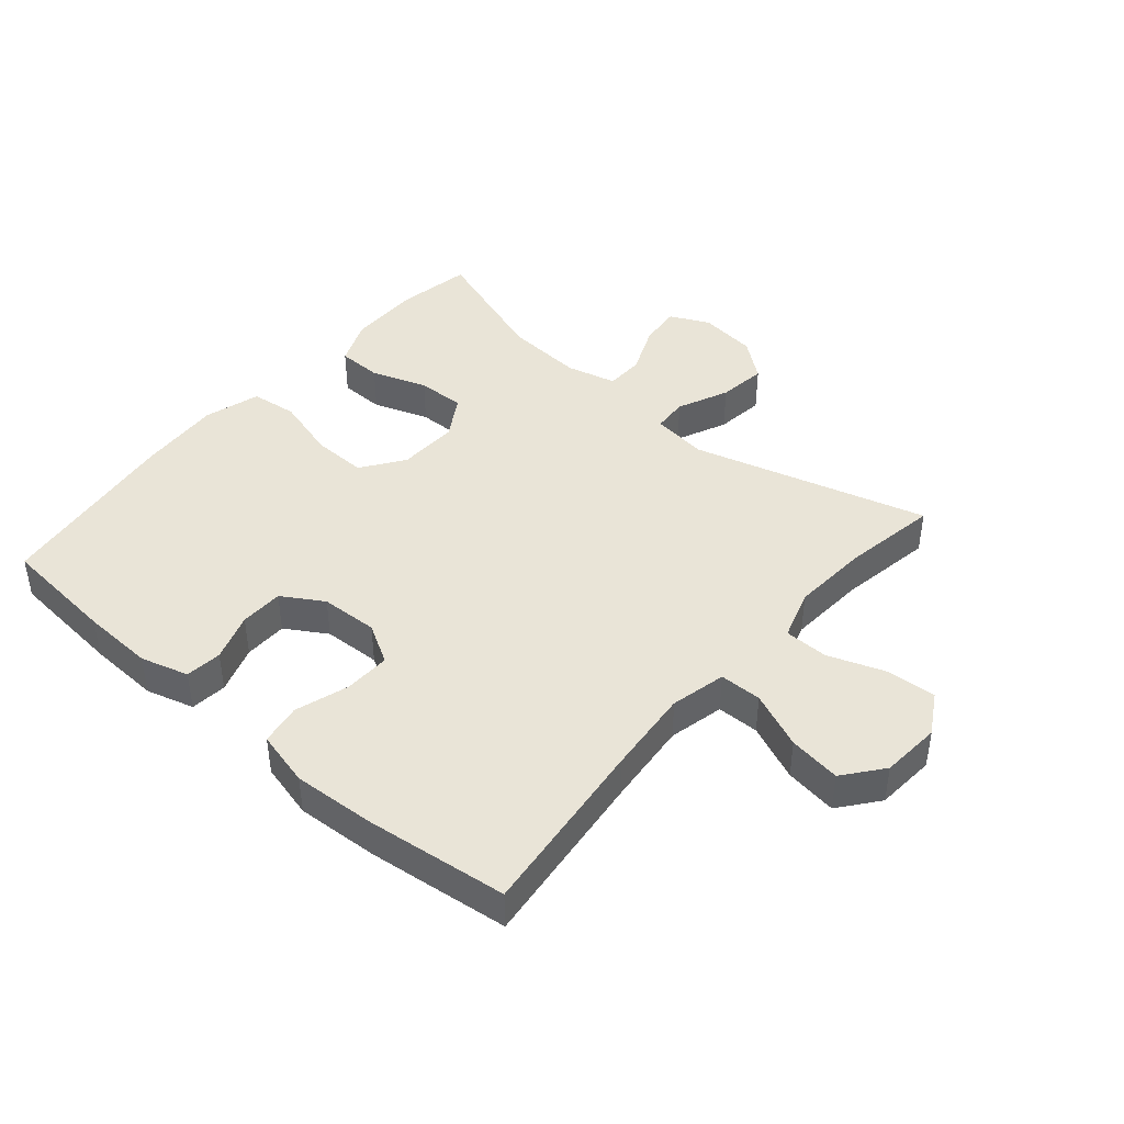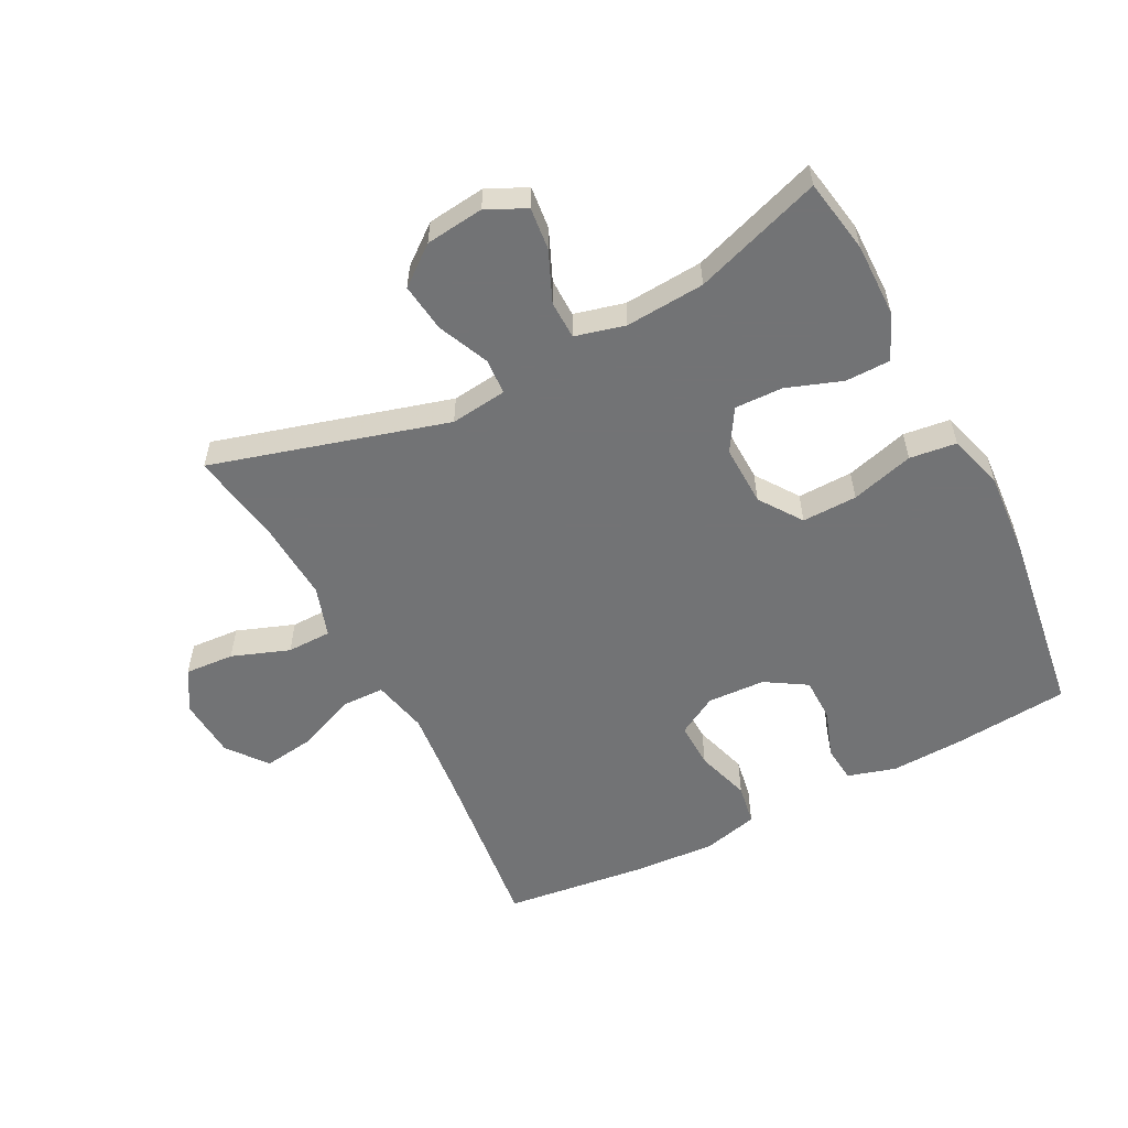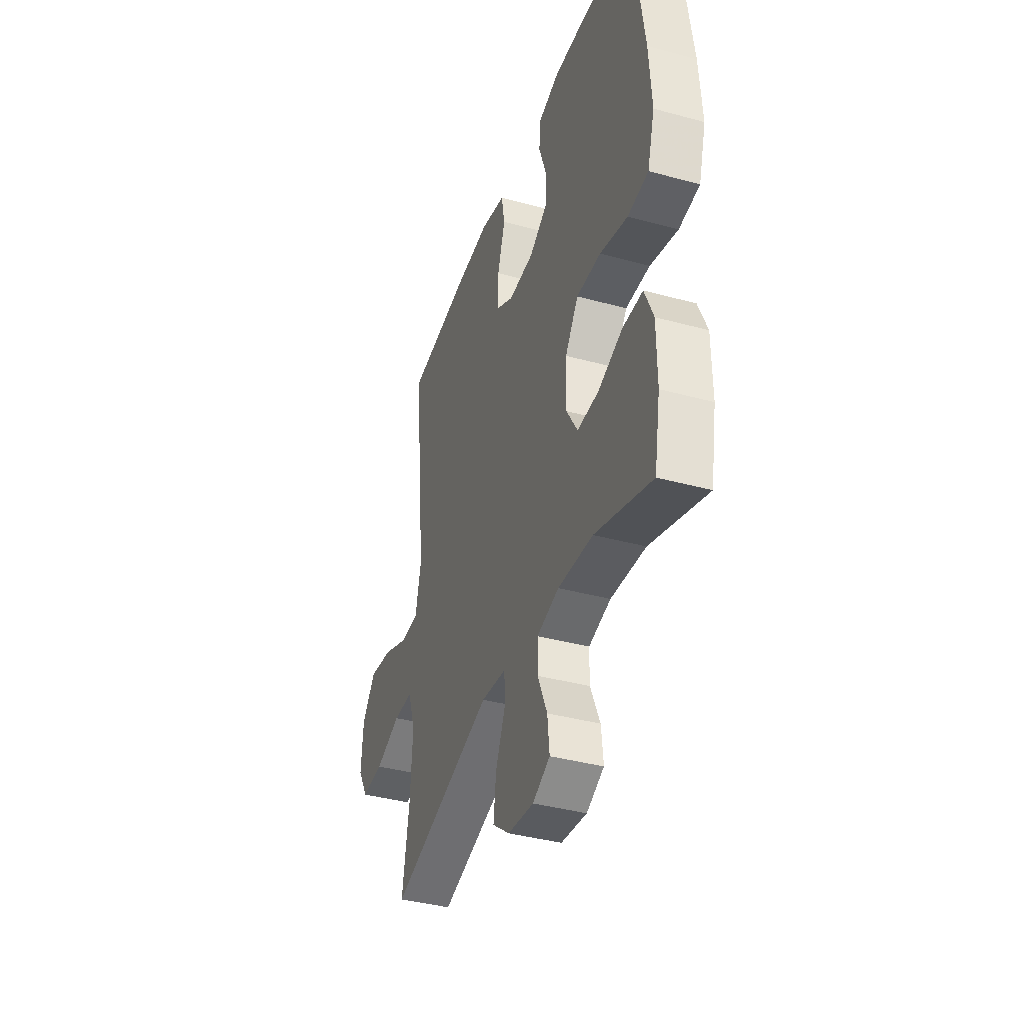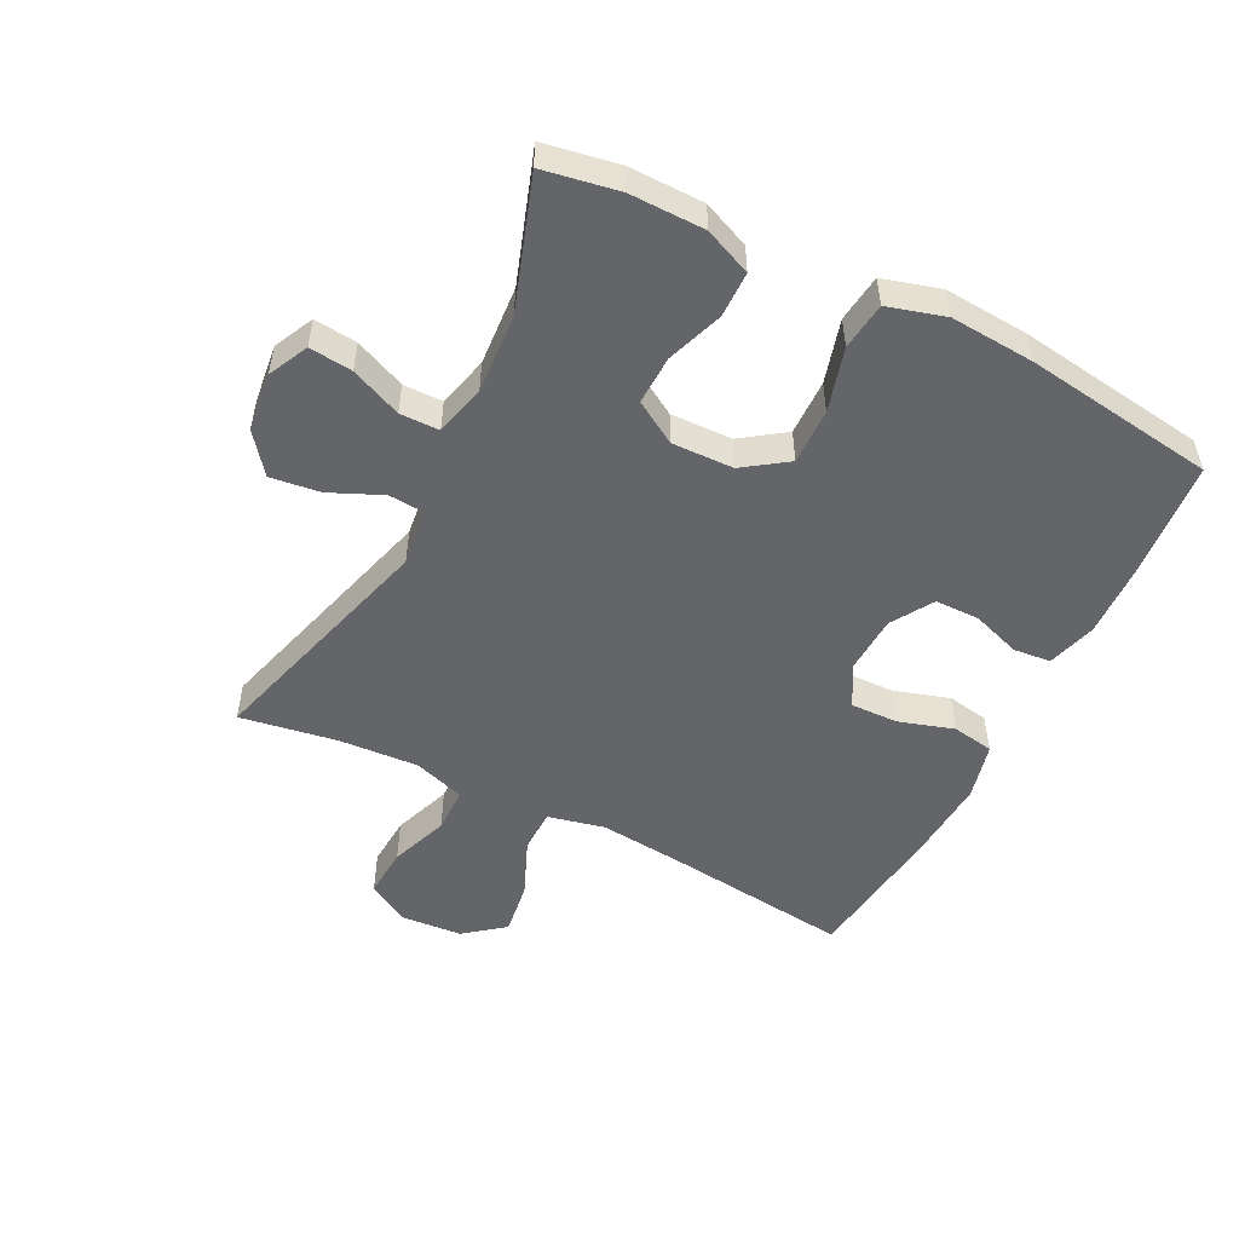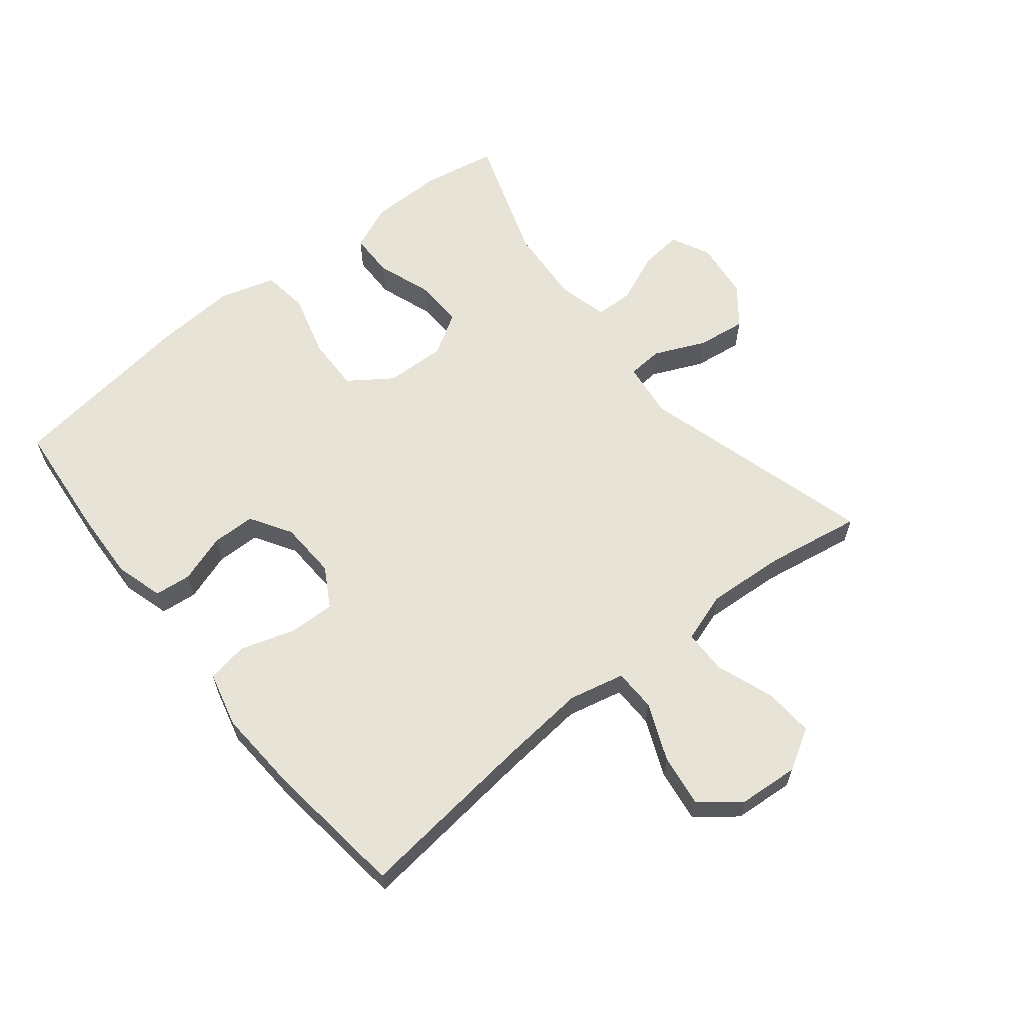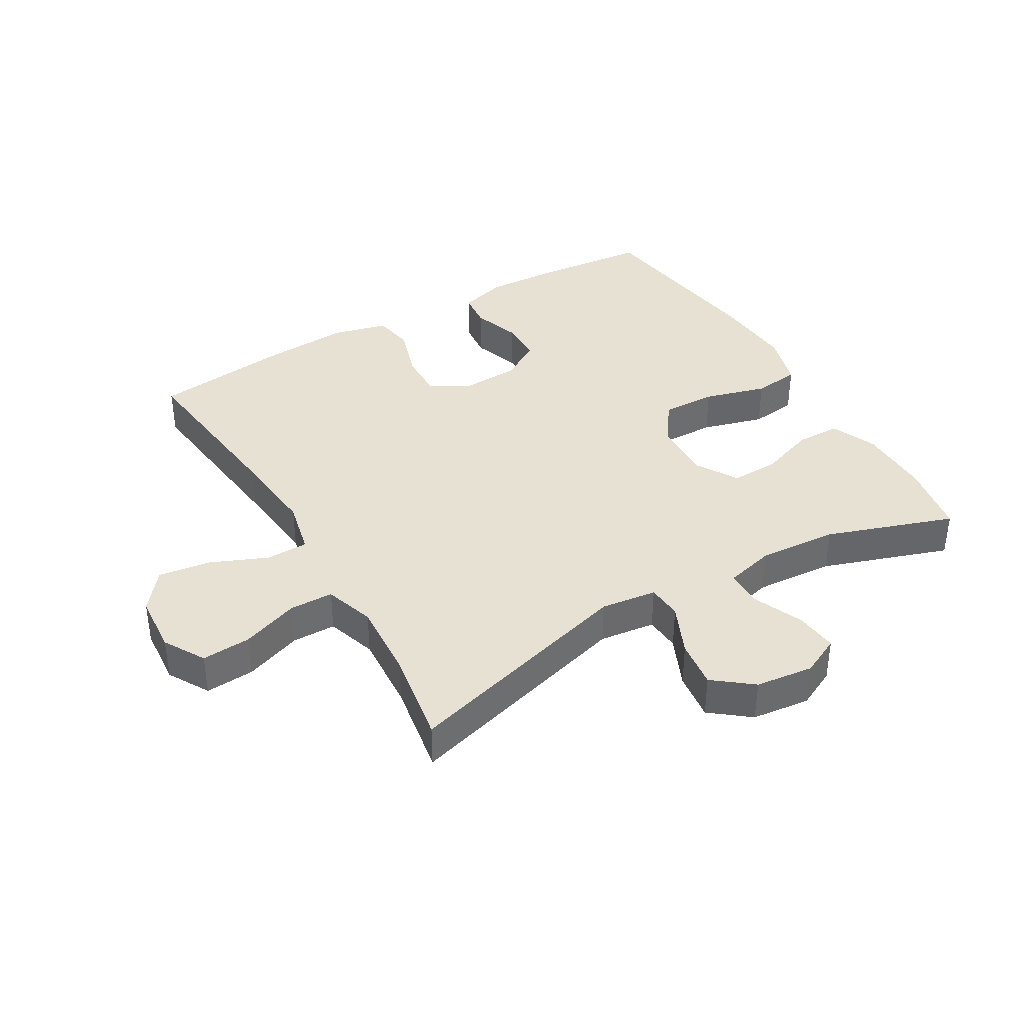
<metadata>
{"format":"obj","ext":"obj","renderer":"f3d","projection":"perspective","resolution":1024,"background":"white","views":[{"elev":43.1,"azim":40.7,"up":"+Y"},{"elev":-55.9,"azim":-152.8,"up":"+Y"},{"elev":-39.1,"azim":-108.8,"up":"+Z"},{"elev":-51.5,"azim":-116.9,"up":"+Y"},{"elev":61.9,"azim":51.3,"up":"+Y"},{"elev":38.6,"azim":149.7,"up":"+Y"}]}
</metadata>
<code>
v 0.5 0.07 0.5
v 0.467 0.07 0.214
v 0.454 0.07 0.078
v 0.474 0.07 -0.01
v 0.541 0.07 -0.011
v 0.631 0.07 0.027
v 0.714 0.07 0.039
v 0.763 0.07 -0.023
v 0.77 0.07 -0.118
v 0.732 0.07 -0.183
v 0.654 0.07 -0.178
v 0.563 0.07 -0.145
v 0.493 0.07 -0.146
v 0.467 0.07 -0.226
v 0.475 0.07 -0.35
v 0.5 0.07 -0.5
v 0.128 0.07 -0.395
v 0.039 0.07 -0.406
v 0.035 0.07 -0.462
v 0.071 0.07 -0.543
v 0.081 0.07 -0.62
v 0.02 0.07 -0.668
v -0.072 0.07 -0.679
v -0.134 0.07 -0.649
v -0.127 0.07 -0.582
v -0.093 0.07 -0.503
v -0.094 0.07 -0.442
v -0.173 0.07 -0.422
v -0.298 0.07 -0.431
v -0.5 0.07 -0.5
v -0.521 0.07 -0.383
v -0.52 0.07 -0.267
v -0.489 0.07 -0.194
v -0.418 0.07 -0.193
v -0.33 0.07 -0.224
v -0.254 0.07 -0.226
v -0.214 0.07 -0.16
v -0.217 0.07 -0.064
v -0.264 0.07 0.003
v -0.351 0.07 0.001
v -0.45 0.07 -0.027
v -0.524 0.07 -0.018
v -0.55 0.07 0.071
v -0.541 0.07 0.203
v -0.5 0.07 0.5
v -0.316 0.07 0.517
v -0.202 0.07 0.522
v -0.126 0.07 0.5
v -0.12 0.07 0.442
v -0.146 0.07 0.366
v -0.145 0.07 0.297
v -0.08 0.07 0.257
v 0.011 0.07 0.253
v 0.074 0.07 0.289
v 0.072 0.07 0.362
v 0.045 0.07 0.448
v 0.056 0.07 0.513
v 0.144 0.07 0.535
v 0.275 0.07 0.527
v 0.5 0 0.5
v 0.467 0 0.214
v 0.454 0 0.078
v 0.474 0 -0.01
v 0.541 0 -0.011
v 0.631 0 0.027
v 0.714 0 0.039
v 0.763 0 -0.023
v 0.77 0 -0.118
v 0.732 0 -0.183
v 0.654 0 -0.178
v 0.563 0 -0.145
v 0.493 0 -0.146
v 0.467 0 -0.226
v 0.475 0 -0.35
v 0.5 0 -0.5
v 0.128 0 -0.395
v 0.039 0 -0.406
v 0.035 0 -0.462
v 0.071 0 -0.543
v 0.081 0 -0.62
v 0.02 0 -0.668
v -0.072 0 -0.679
v -0.134 0 -0.649
v -0.127 0 -0.582
v -0.093 0 -0.503
v -0.094 0 -0.442
v -0.173 0 -0.422
v -0.298 0 -0.431
v -0.5 0 -0.5
v -0.521 0 -0.383
v -0.52 0 -0.267
v -0.489 0 -0.194
v -0.418 0 -0.193
v -0.33 0 -0.224
v -0.254 0 -0.226
v -0.214 0 -0.16
v -0.217 0 -0.064
v -0.264 0 0.003
v -0.351 0 0.001
v -0.45 0 -0.027
v -0.524 0 -0.018
v -0.55 0 0.071
v -0.541 0 0.203
v -0.5 0 0.5
v -0.316 0 0.517
v -0.202 0 0.522
v -0.126 0 0.5
v -0.12 0 0.442
v -0.146 0 0.366
v -0.145 0 0.297
v -0.08 0 0.257
v 0.011 0 0.253
v 0.074 0 0.289
v 0.072 0 0.362
v 0.045 0 0.448
v 0.056 0 0.513
v 0.144 0 0.535
v 0.275 0 0.527
f 59 1 2
f 58 59 2
f 57 58 2
f 56 57 2
f 55 56 2
f 54 55 2 3
f 53 54 3 4
f 52 53 4
f 48 49 50
f 47 48 50
f 46 47 50
f 45 46 50
f 44 45 50
f 43 44 50
f 42 43 50
f 41 42 50
f 40 41 50
f 39 40 50 51
f 38 39 51 52
f 33 34 35
f 32 33 35
f 31 32 35
f 30 31 35
f 29 30 35
f 28 29 35 36
f 27 28 36 37
f 24 25 26
f 23 24 26
f 22 23 26
f 21 22 26
f 20 21 26
f 19 20 26
f 18 19 26 27
f 15 16 17
f 14 15 17 18
f 38 52 4
f 37 38 4
f 27 37 4
f 18 27 4
f 14 18 4
f 13 14 4
f 10 11 12
f 9 10 12
f 8 9 12
f 7 8 12
f 6 7 12
f 5 6 12
f 4 5 12 13
f 61 60 118
f 61 118 117
f 61 117 116
f 61 116 115
f 61 115 114
f 62 61 114 113
f 63 62 113 112
f 63 112 111
f 109 108 107
f 109 107 106
f 109 106 105
f 109 105 104
f 109 104 103
f 109 103 102
f 109 102 101
f 109 101 100
f 109 100 99
f 110 109 99 98
f 111 110 98 97
f 94 93 92
f 94 92 91
f 94 91 90
f 94 90 89
f 94 89 88
f 95 94 88 87
f 96 95 87 86
f 85 84 83
f 85 83 82
f 85 82 81
f 85 81 80
f 85 80 79
f 85 79 78
f 86 85 78 77
f 76 75 74
f 77 76 74 73
f 63 111 97
f 63 97 96
f 63 96 86
f 63 86 77
f 63 77 73
f 63 73 72
f 71 70 69
f 71 69 68
f 71 68 67
f 71 67 66
f 71 66 65
f 71 65 64
f 72 71 64 63
f 1 60 61 2
f 2 61 62 3
f 3 62 63 4
f 4 63 64 5
f 5 64 65 6
f 6 65 66 7
f 7 66 67 8
f 8 67 68 9
f 9 68 69 10
f 10 69 70 11
f 11 70 71 12
f 12 71 72 13
f 13 72 73 14
f 14 73 74 15
f 15 74 75 16
f 16 75 76 17
f 17 76 77 18
f 18 77 78 19
f 19 78 79 20
f 20 79 80 21
f 21 80 81 22
f 22 81 82 23
f 23 82 83 24
f 24 83 84 25
f 25 84 85 26
f 26 85 86 27
f 27 86 87 28
f 28 87 88 29
f 29 88 89 30
f 30 89 90 31
f 31 90 91 32
f 32 91 92 33
f 33 92 93 34
f 34 93 94 35
f 35 94 95 36
f 36 95 96 37
f 37 96 97 38
f 38 97 98 39
f 39 98 99 40
f 40 99 100 41
f 41 100 101 42
f 42 101 102 43
f 43 102 103 44
f 44 103 104 45
f 45 104 105 46
f 46 105 106 47
f 47 106 107 48
f 48 107 108 49
f 49 108 109 50
f 50 109 110 51
f 51 110 111 52
f 52 111 112 53
f 53 112 113 54
f 54 113 114 55
f 55 114 115 56
f 56 115 116 57
f 57 116 117 58
f 58 117 118 59
f 59 118 60 1

</code>
